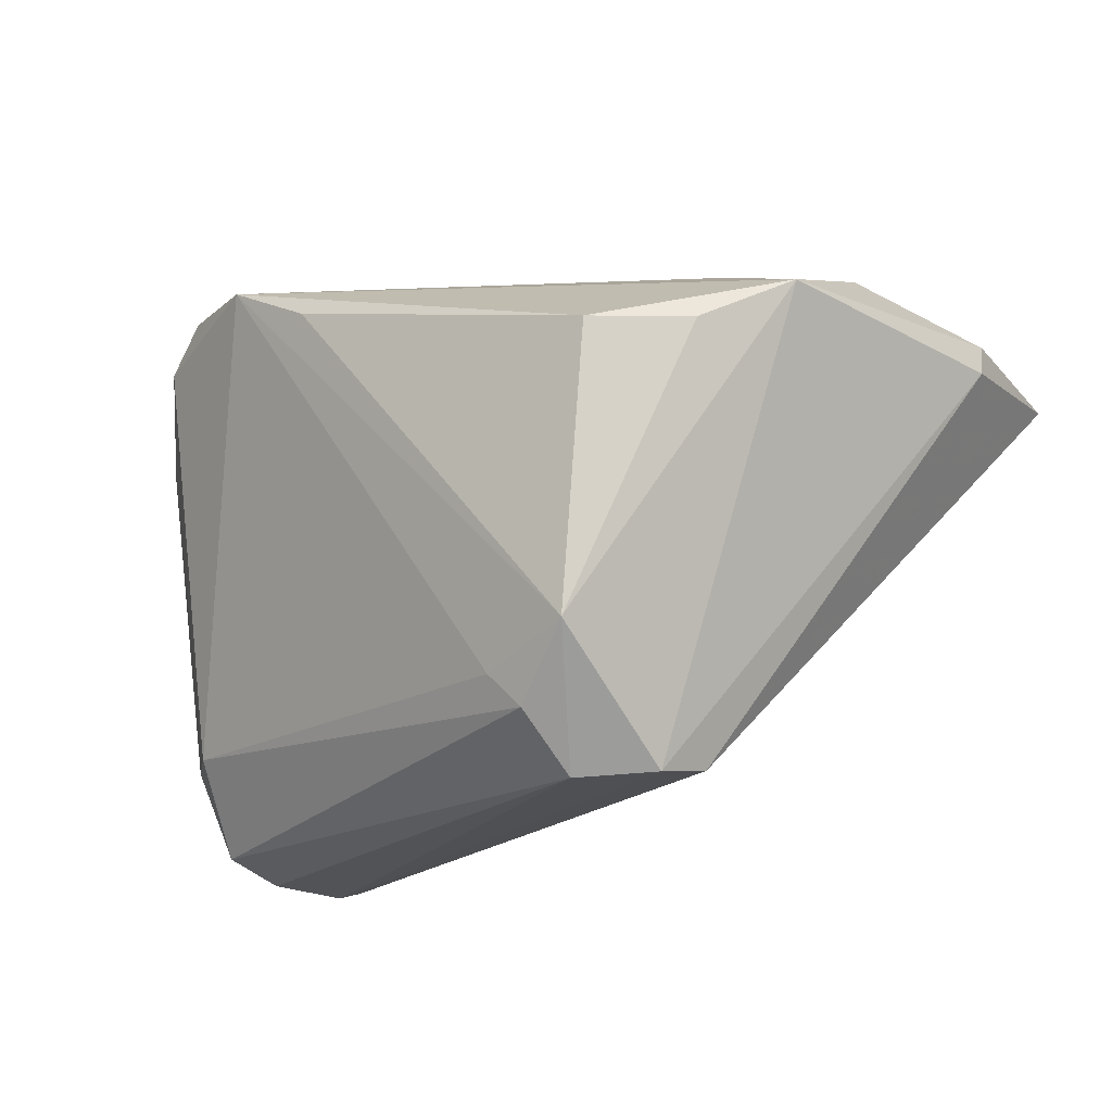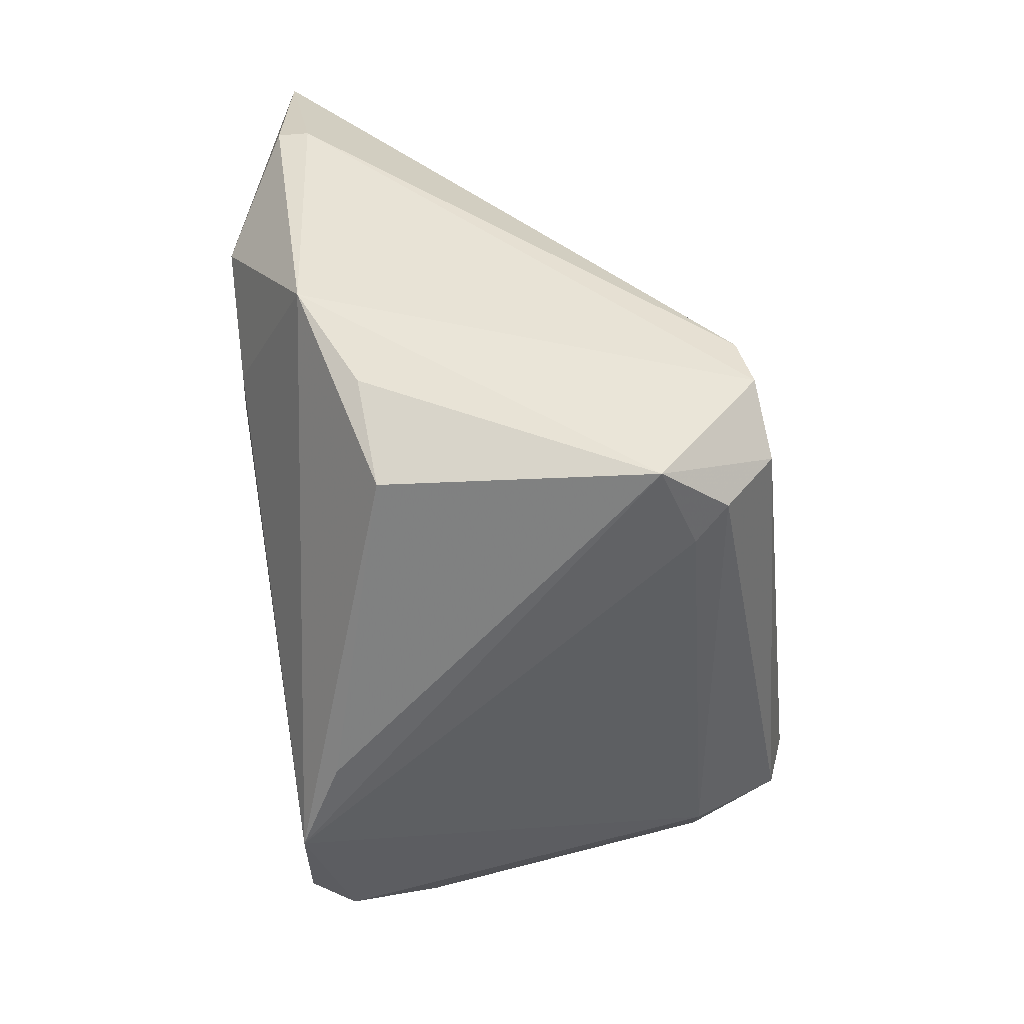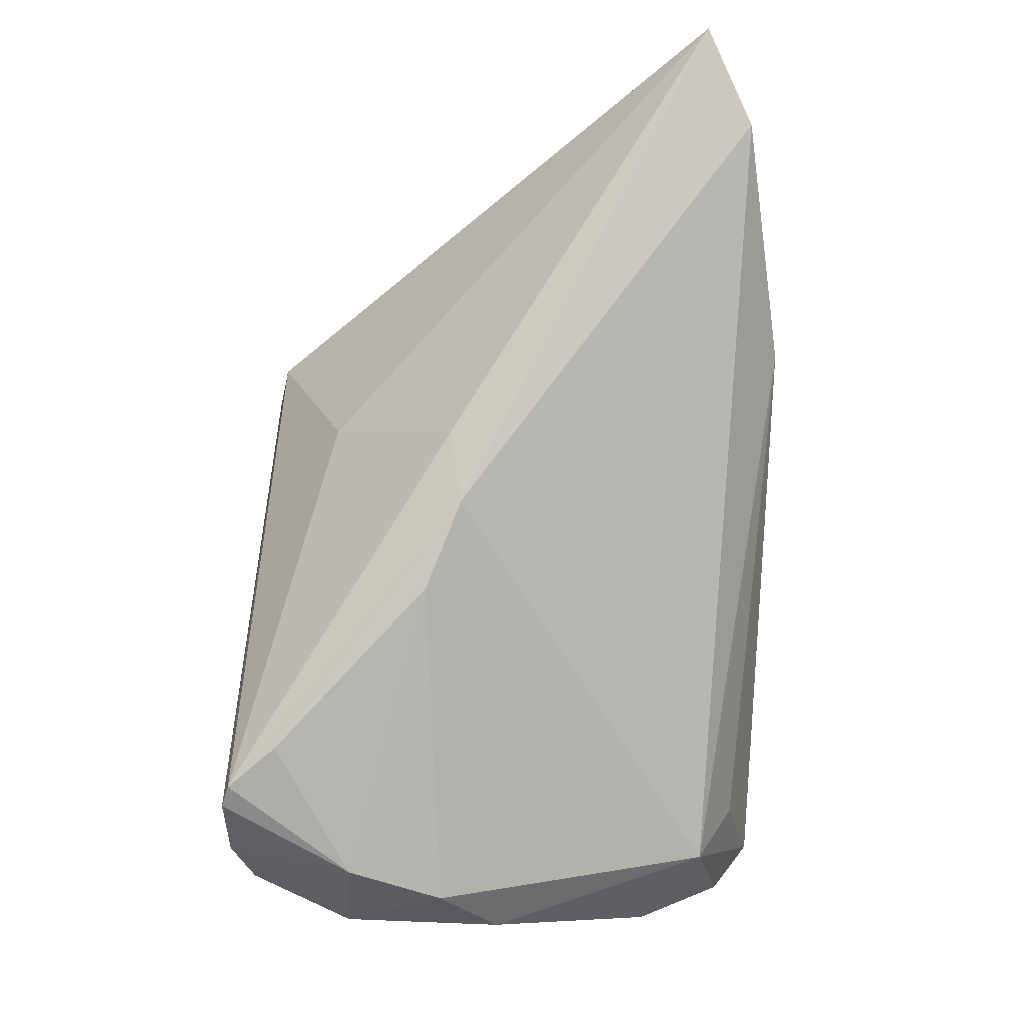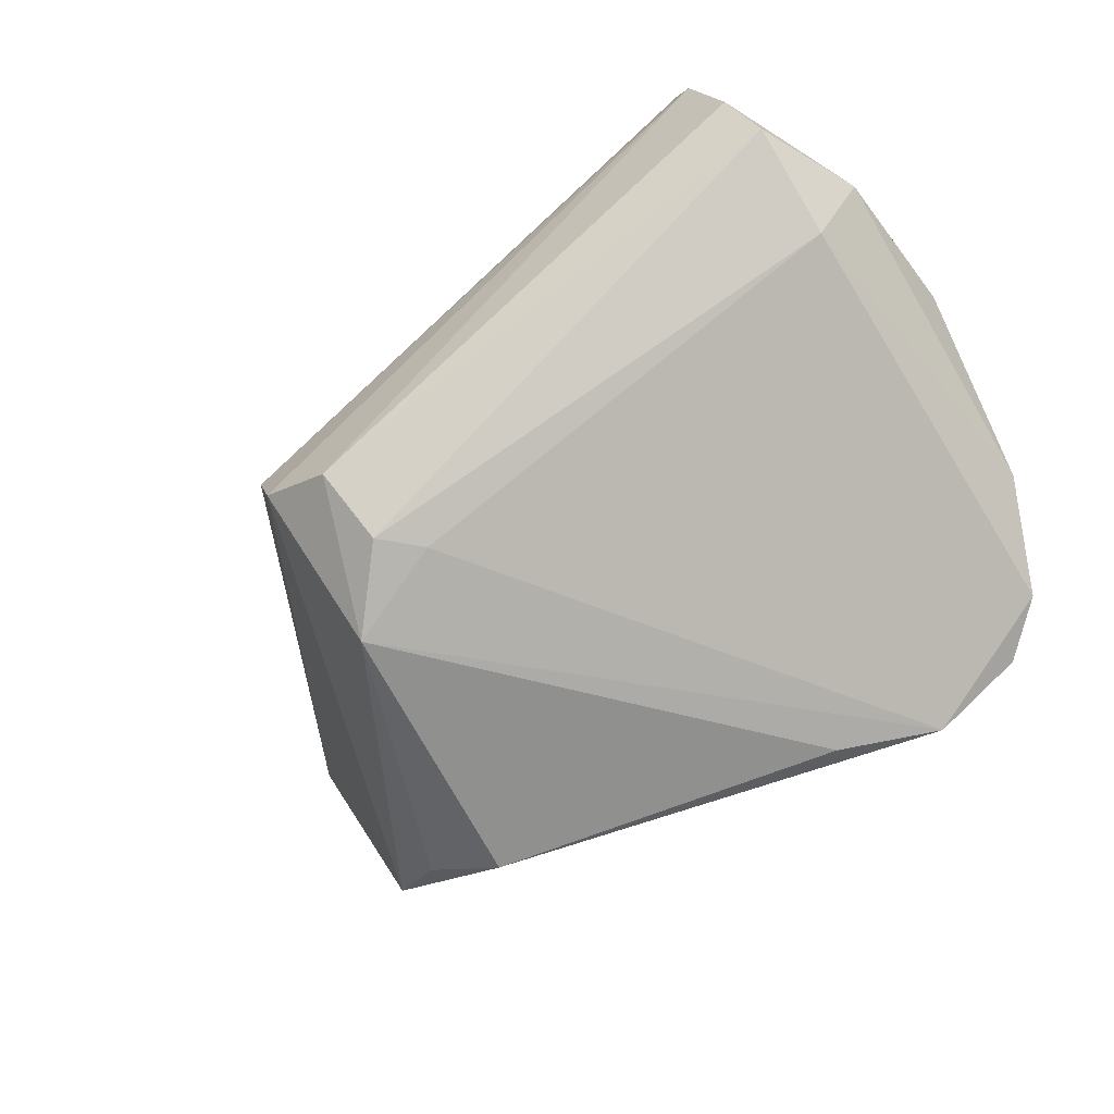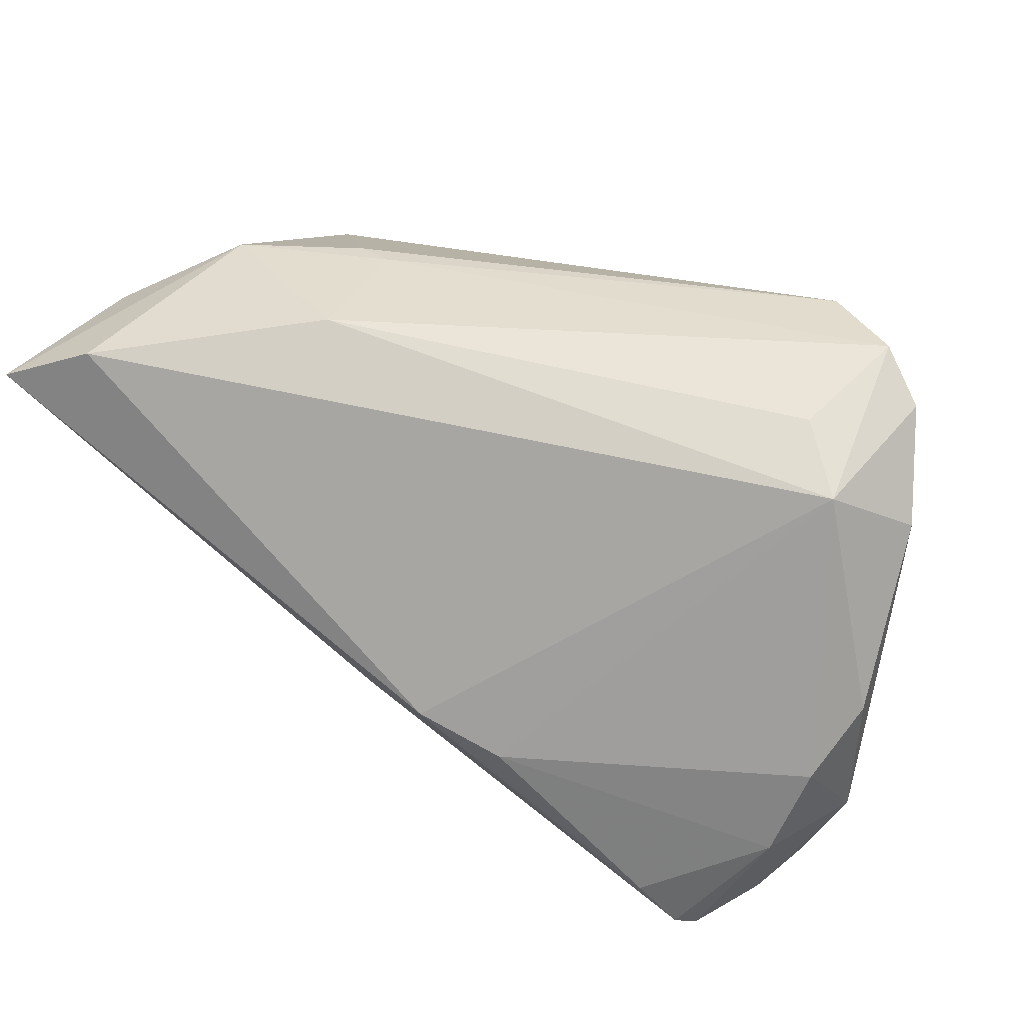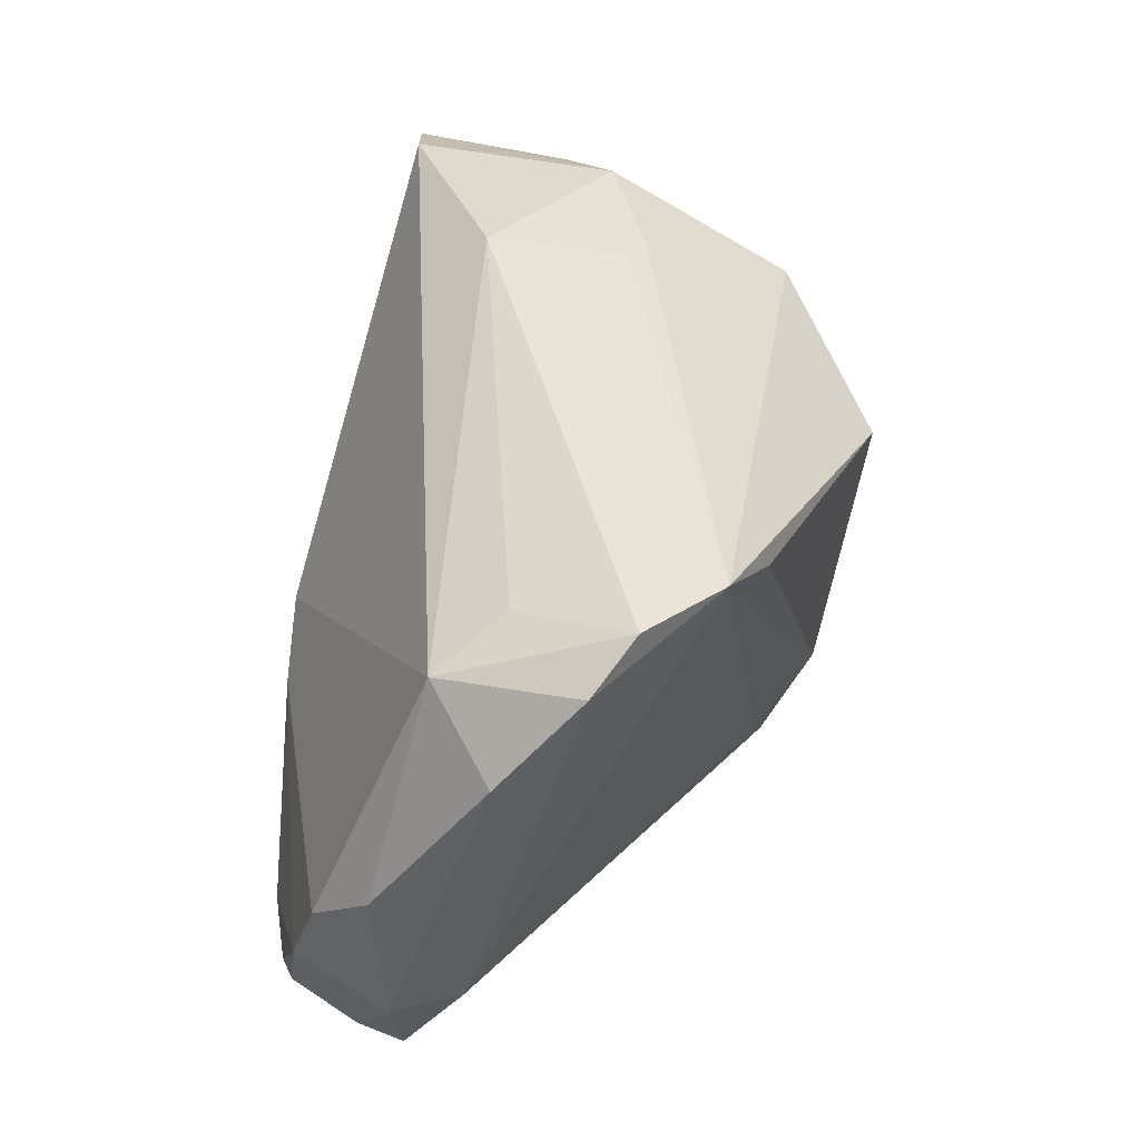
<metadata>
{"format":"obj","ext":"obj","renderer":"f3d","projection":"perspective","resolution":1024,"background":"white","views":[{"elev":-21.9,"azim":-157.0,"up":"+Y"},{"elev":-70.0,"azim":-82.5,"up":"+Z"},{"elev":77.4,"azim":90.8,"up":"+Z"},{"elev":-54.4,"azim":33.9,"up":"+Z"},{"elev":40.7,"azim":30.3,"up":"+Y"},{"elev":41.7,"azim":103.2,"up":"+Y"}]}
</metadata>
<code>
v -0.05838 0.02186 0.03225
v -0.005598 -0.009996 0.02932
v -0.04201 0.03013 0.002189
v 0.03994 -0.03692 0.02316
v -0.0115 -0.03692 -0.01838
v 0.05324 -0.003612 0.007528
v -0.03141 0.01266 -0.02826
v 0.03738 0.02744 -0.004588
v 0.04713 0.02631 -0.01507
v 0.04134 0.03091 -0.0189
v 0.0444 -0.03692 0.01358
v -0.02385 -0.0345 -0.007333
v -0.02026 0.0116 -0.0353
v -0.02082 0.03221 0.01298
v 0.05162 0.01567 -0.006017
v -0.01573 -0.02245 -0.03103
v -0.02734 0.03024 -0.005104
v 0.04749 -0.02154 0.01921
v 0.04406 0.02276 0.002325
v 0.05275 -0.02241 0.006422
v -0.008598 -0.03037 -0.02569
v 0.03127 0.02981 -0.02607
v 0.02012 0.02348 -0.02864
v 0.04743 -0.03458 0.006779
v 0.003665 -0.008384 0.03225
v -0.009777 -0.02521 0.01317
v 0.0503 -0.01046 0.01524
v 0.0141 -0.01252 0.03024
v -0.0228 0.03081 -0.003731
v 0.03779 -0.03606 0.02496
v -0.05557 0.01837 0.01034
v -0.004324 -0.02586 -0.02555
v 0.03323 -0.0304 0.02674
v -0.02079 -0.03604 -0.01402
v -0.0411 0.01914 -0.02074
v -0.05564 0.02234 0.01125
v 0.04784 -0.02306 -0.001006
v -0.0467 0.02756 0.02909
f 6 19 27
f 13 35 22
f 1 12 26
f 26 12 30
f 31 12 1
f 36 31 1
f 35 31 36
f 35 36 3
f 3 36 1
f 15 19 6
f 15 9 19
f 10 9 22
f 19 9 10
f 1 26 2
f 2 26 30
f 19 14 38
f 38 3 1
f 14 3 38
f 23 13 22
f 13 23 16
f 16 23 22
f 28 18 27
f 28 27 19
f 21 24 5
f 5 16 21
f 37 24 21
f 22 9 37
f 9 15 37
f 29 3 14
f 29 10 22
f 14 10 29
f 8 14 19
f 19 10 8
f 8 10 14
f 35 13 7
f 7 16 35
f 13 16 7
f 30 18 33
f 18 28 33
f 19 38 25
f 25 28 19
f 25 38 1
f 1 2 25
f 25 33 28
f 25 2 30
f 30 33 25
f 16 5 34
f 35 16 34
f 34 31 35
f 12 31 34
f 11 5 24
f 22 37 32
f 32 37 21
f 32 16 22
f 21 16 32
f 24 37 20
f 20 15 6
f 20 37 15
f 6 27 20
f 27 18 20
f 18 11 20
f 20 11 24
f 35 3 17
f 3 29 17
f 22 35 17
f 17 29 22
f 4 18 30
f 4 11 18
f 5 11 4
f 4 34 5
f 30 12 4
f 12 34 4

</code>
